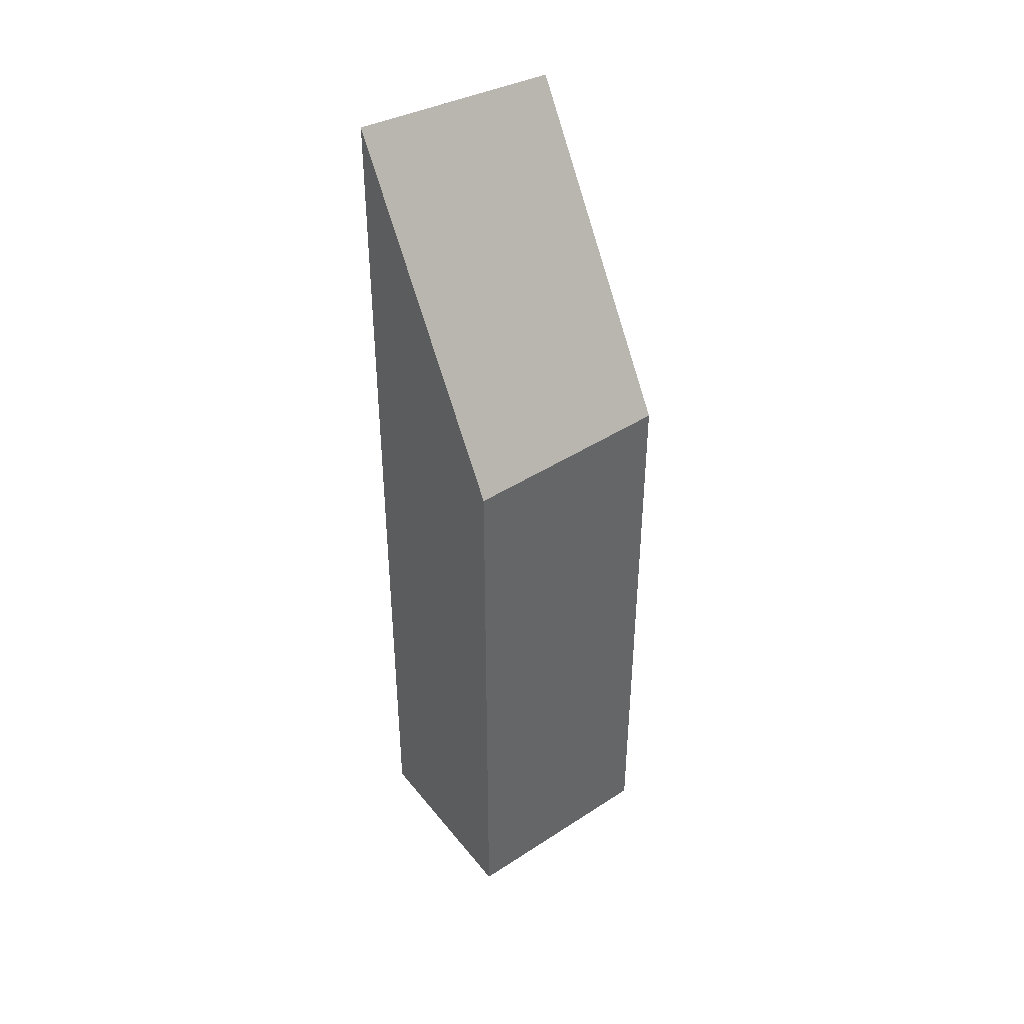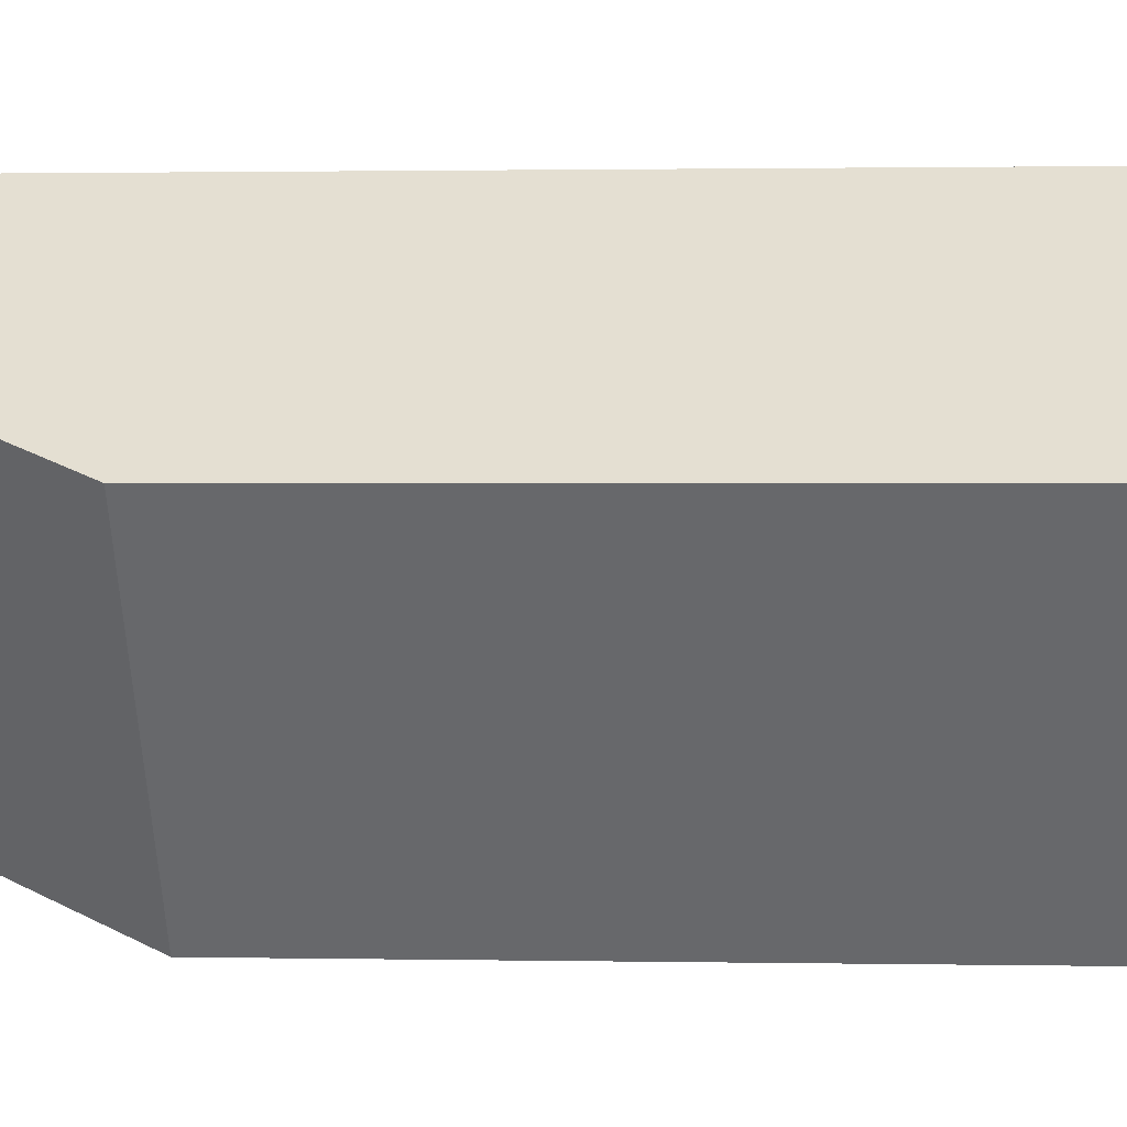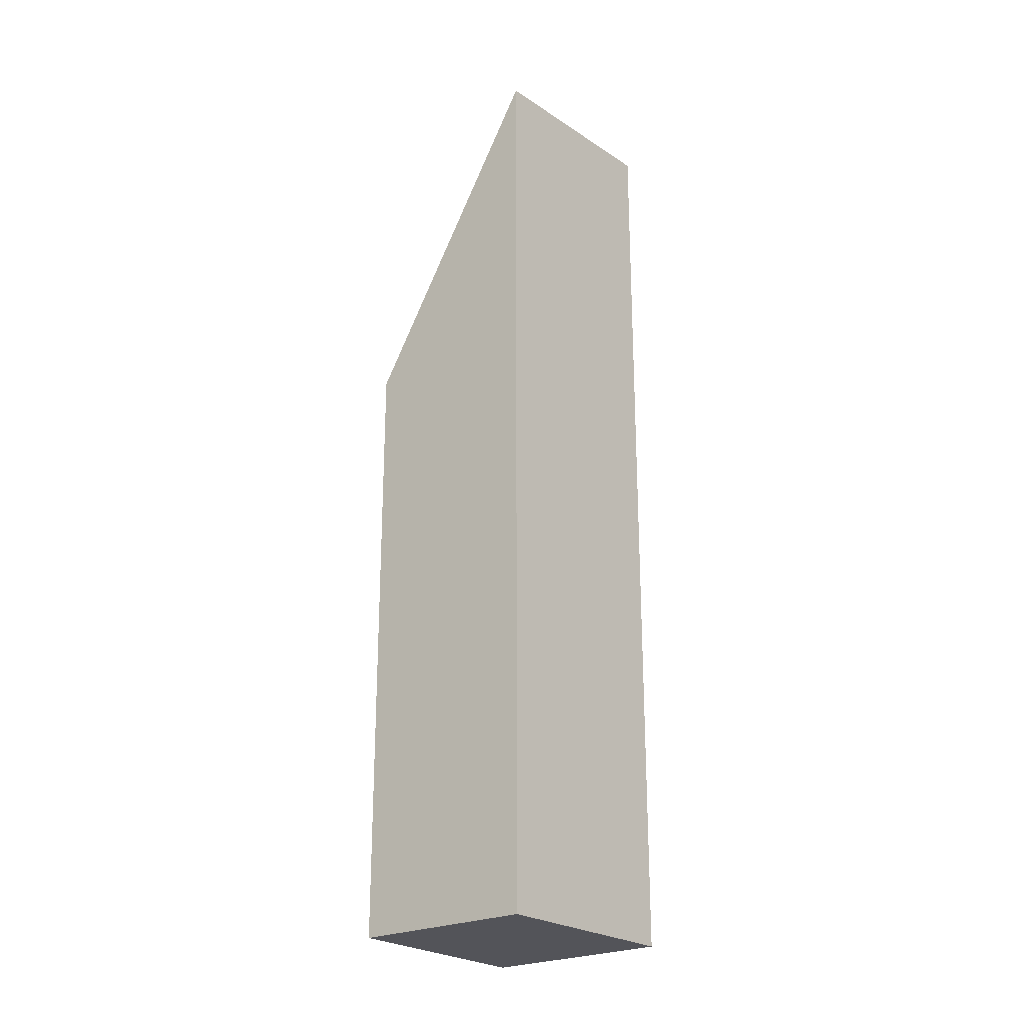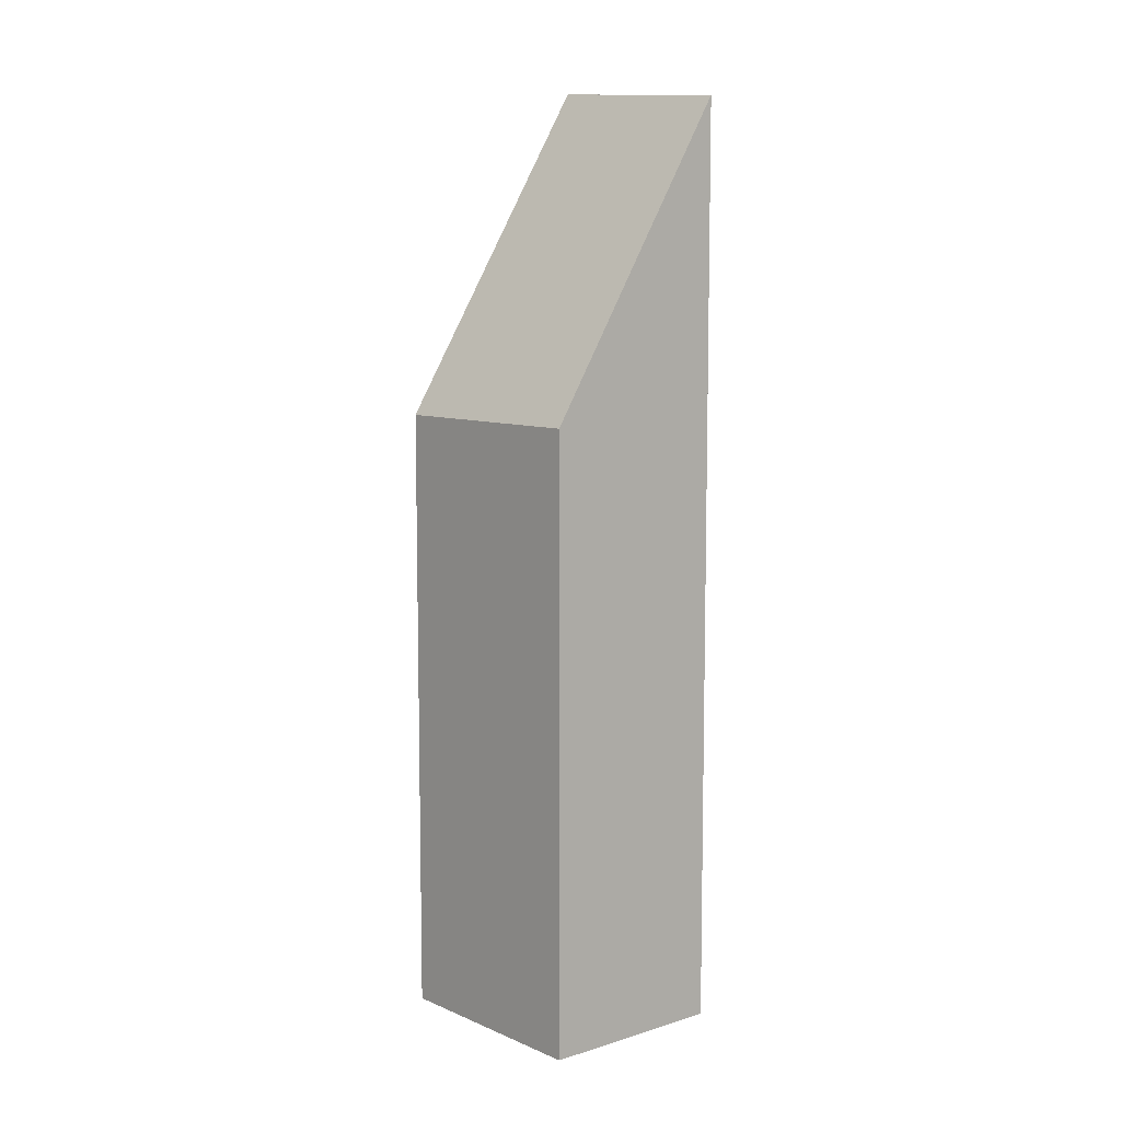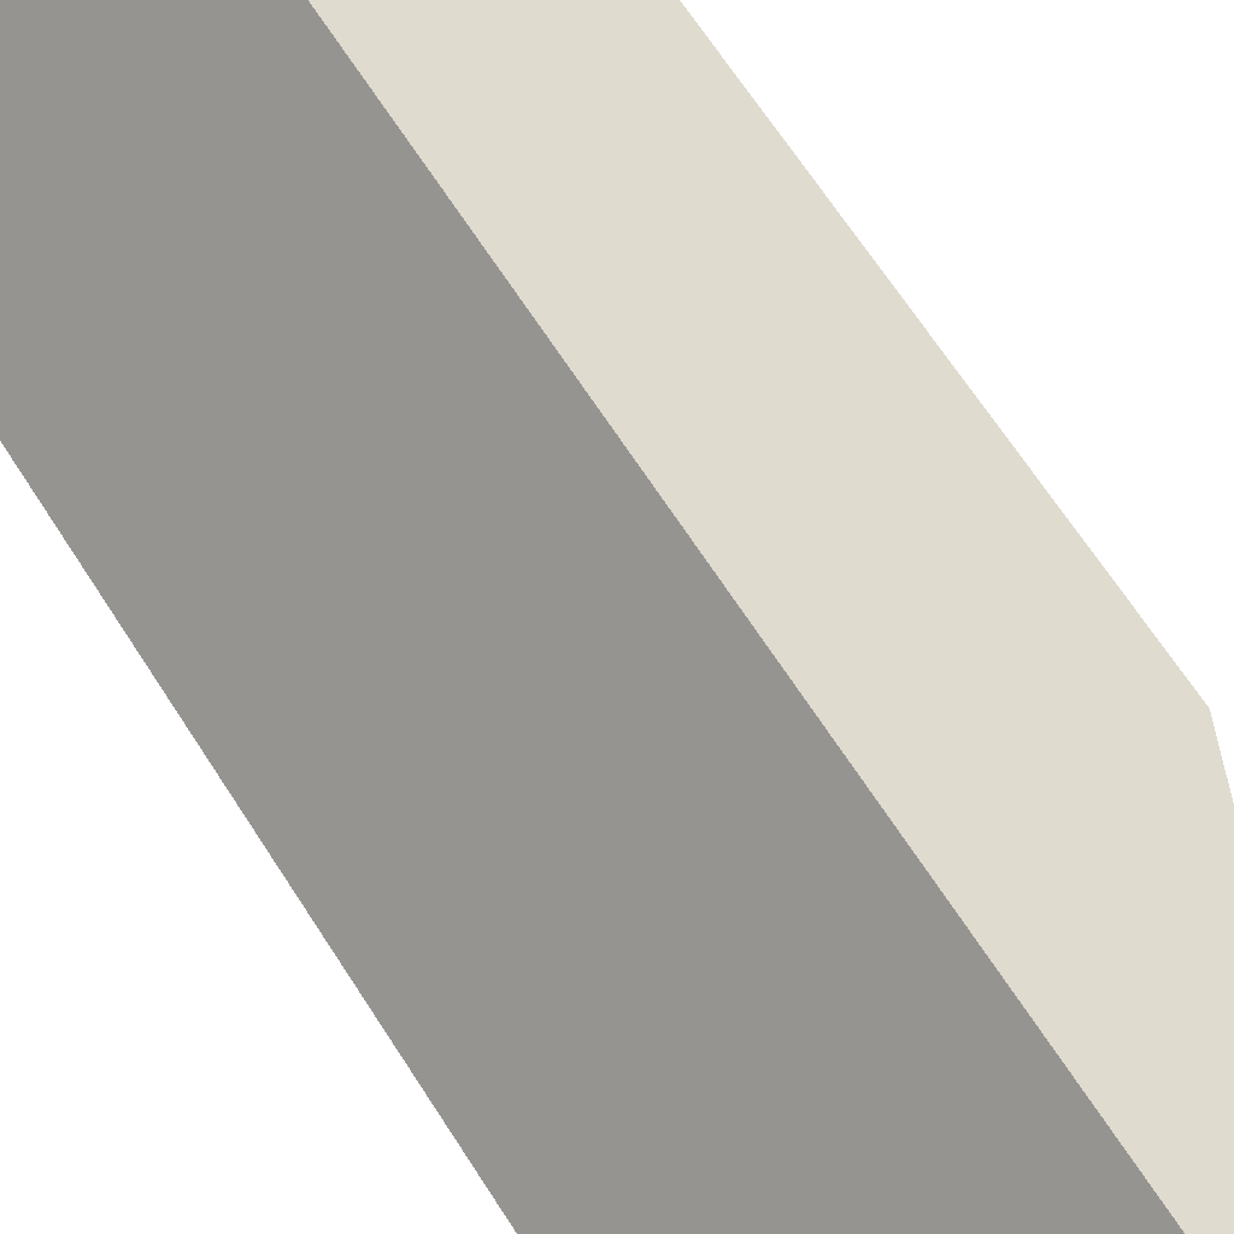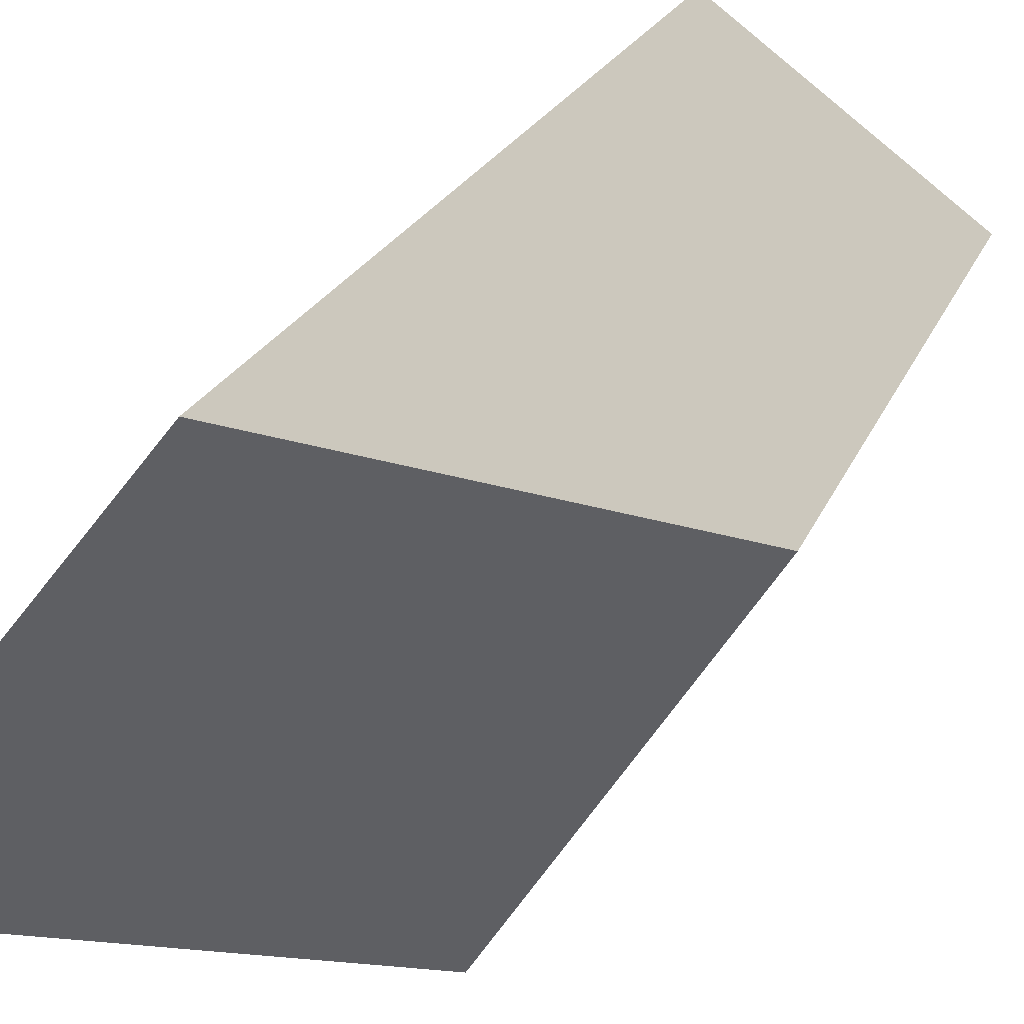
<metadata>
{"format":"obj","ext":"obj","renderer":"f3d","projection":"perspective","resolution":1024,"background":"white","views":[{"elev":42.2,"azim":-163.9,"up":"+Y"},{"elev":0.8,"azim":-83.8,"up":"+Z"},{"elev":-23.7,"azim":1.2,"up":"+Y"},{"elev":8.8,"azim":-77.6,"up":"+Y"},{"elev":61.3,"azim":148.5,"up":"+Z"},{"elev":14.6,"azim":-167.8,"up":"+Z"}]}
</metadata>
<code>
v  0 10.48 6.416e-16
v  4.782 16 -0.898
v  2.168 10.48 -3
v  2.521 15.77 1.99
v  2.673 15.79 1.796
v  4.782 5.499e-17 -0.898
v  2.168 1.837e-16 -3
v  0 0 0
v  2.521 -1.219e-16 1.99
v  2.673 -1.1e-16 1.796
g defaultobject
f 1 2 3
f 2 1 4
f 2 4 5
f 6 3 2
f 3 6 7
f 7 1 3
f 1 7 8
f 1 9 4
f 9 1 8
f 5 6 2
f 6 5 4
f 6 4 10
f 10 4 9
f 6 8 7
f 8 6 10
f 8 10 9

</code>
